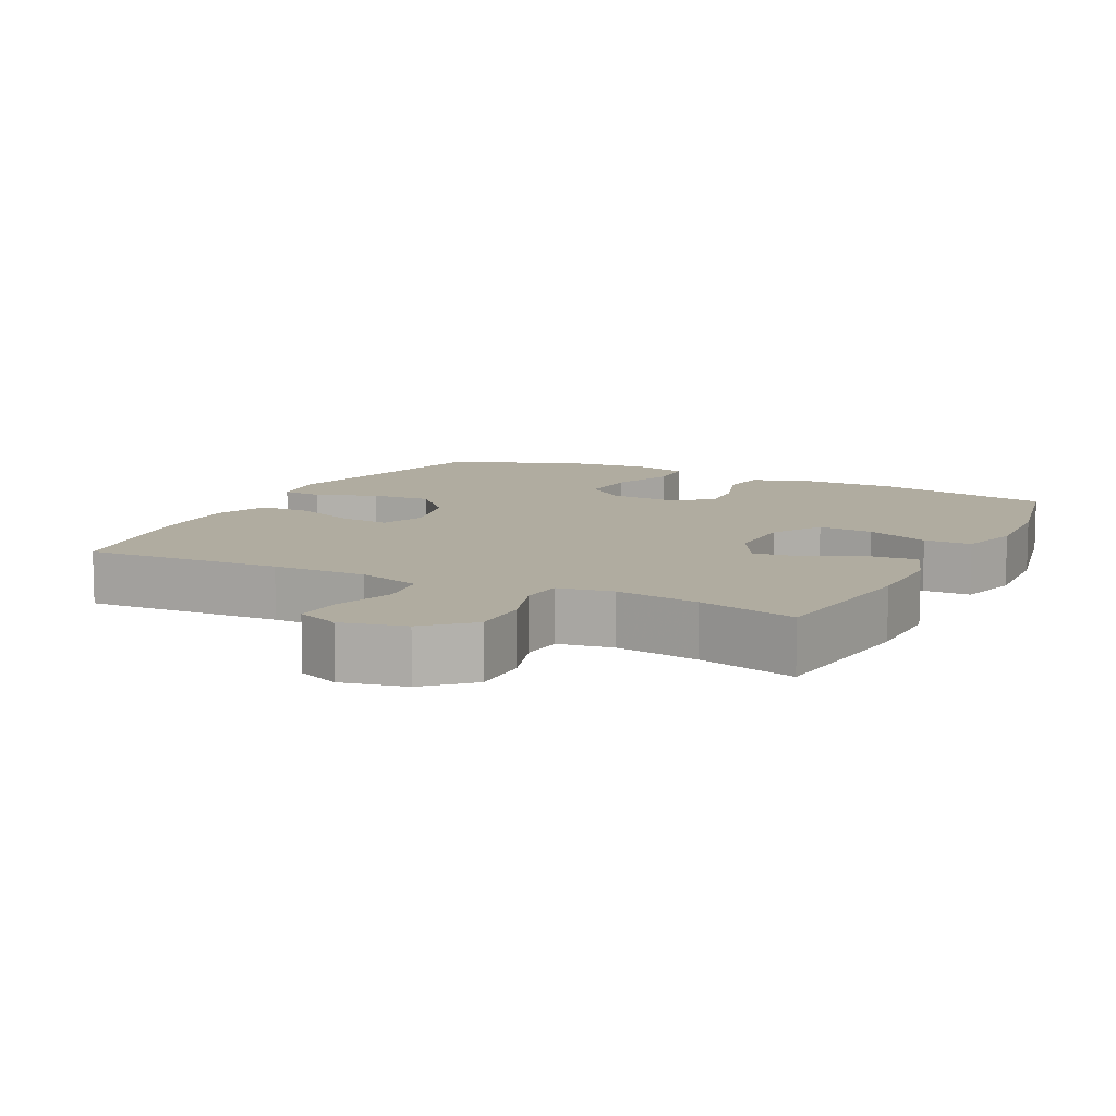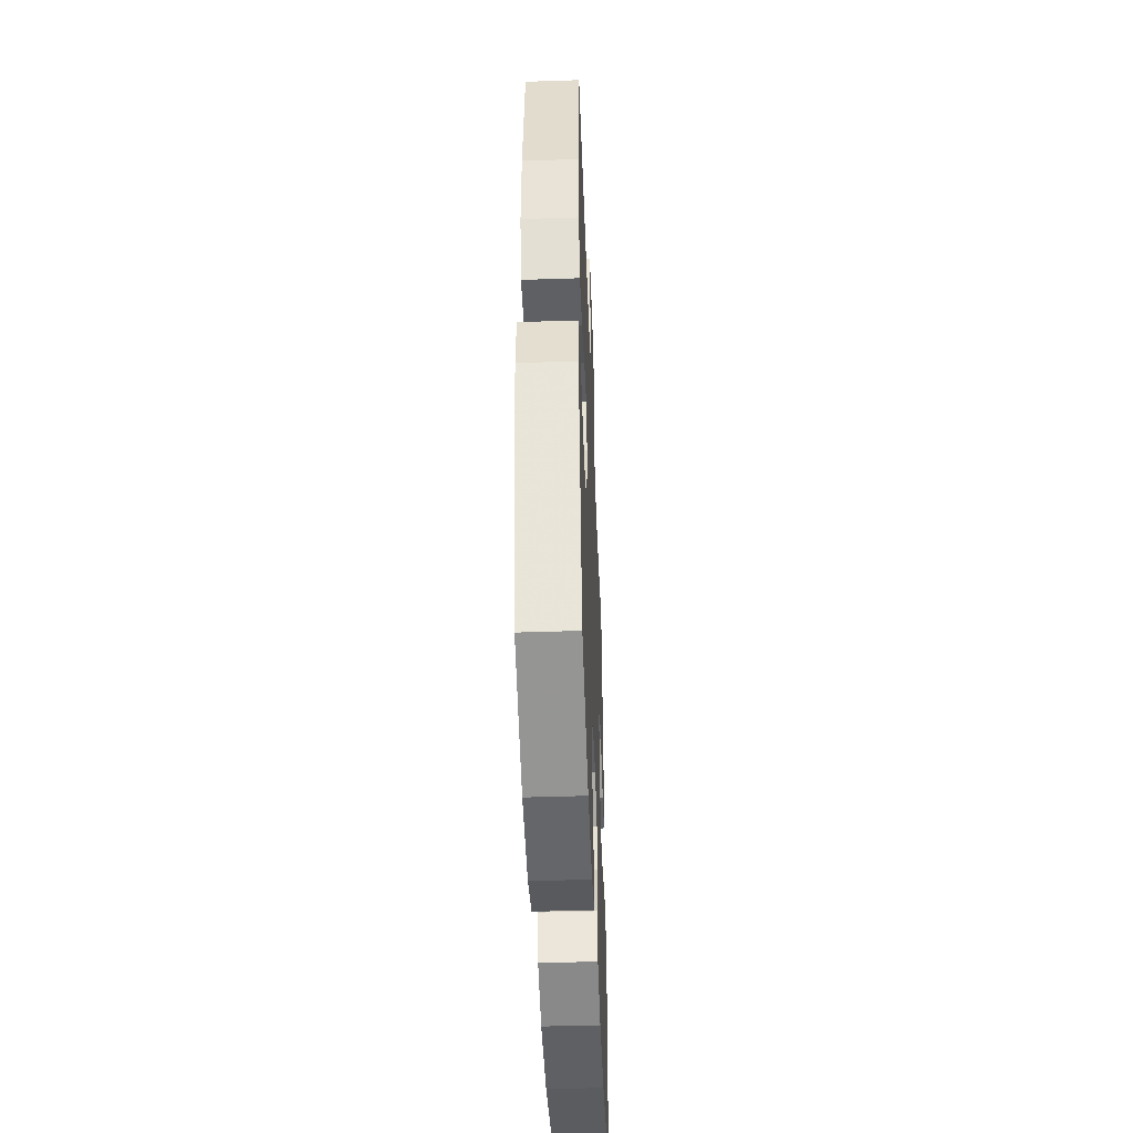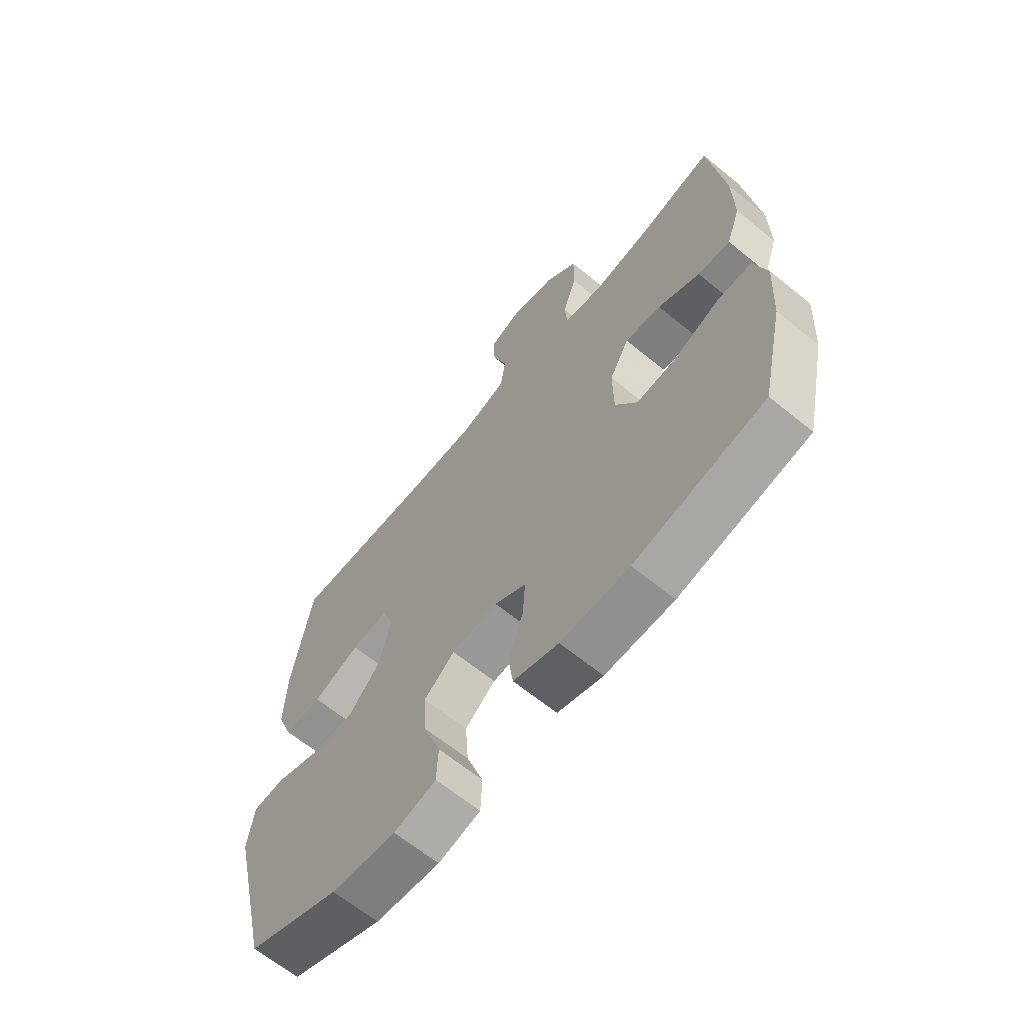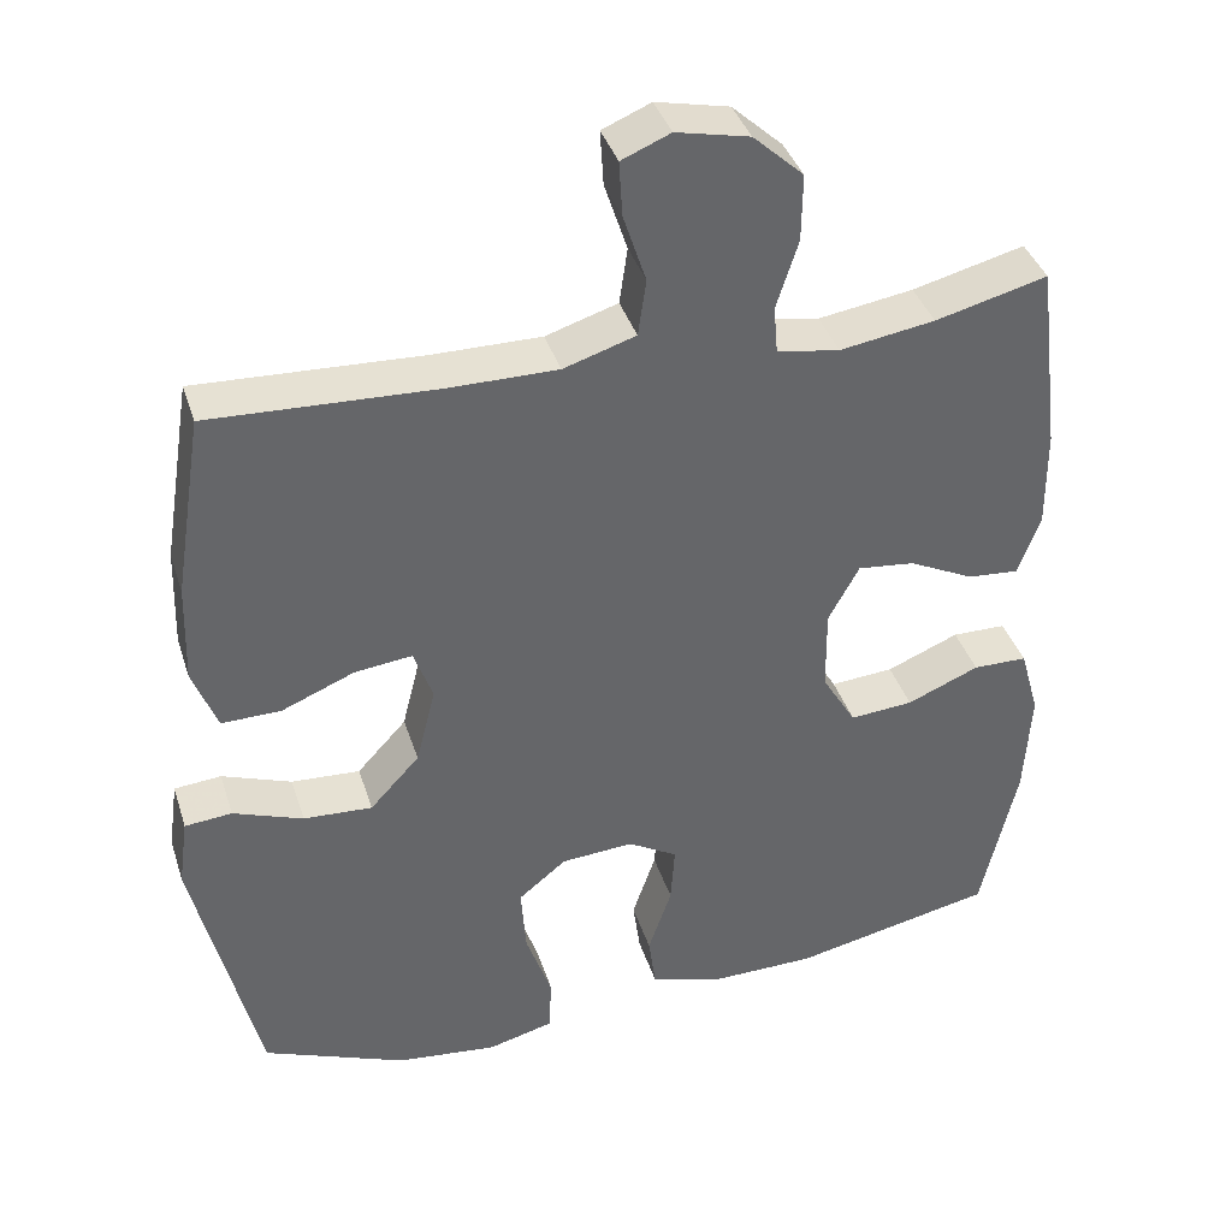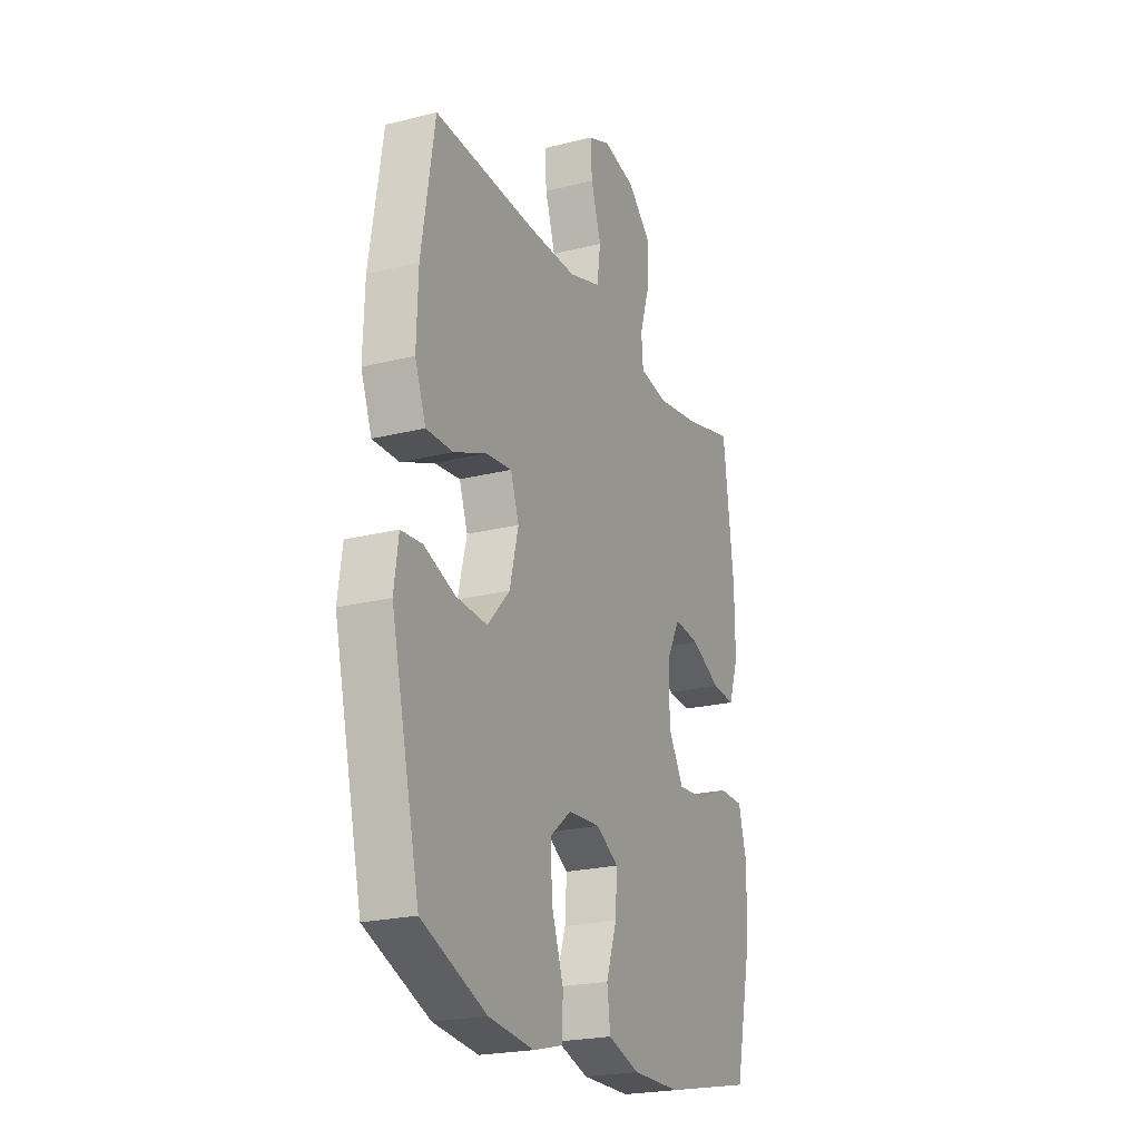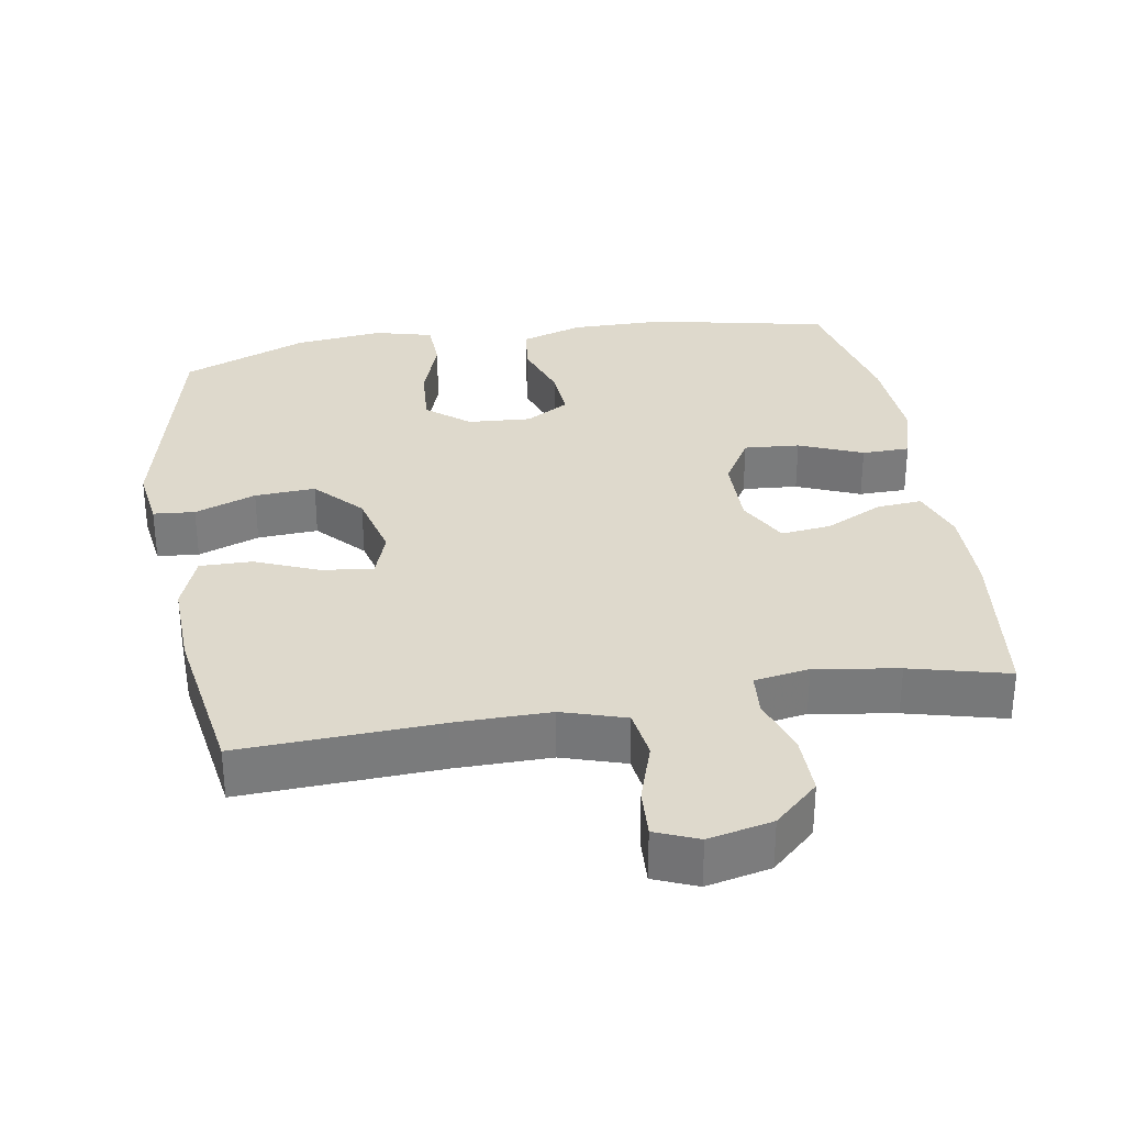
<metadata>
{"format":"obj","ext":"obj","renderer":"f3d","projection":"perspective","resolution":1024,"background":"white","views":[{"elev":9.9,"azim":26.6,"up":"+Y"},{"elev":-45.4,"azim":-87.8,"up":"+Z"},{"elev":-65.2,"azim":50.7,"up":"+Z"},{"elev":38.8,"azim":-17.1,"up":"+Z"},{"elev":-22.4,"azim":-66.5,"up":"+Z"},{"elev":32.0,"azim":-9.5,"up":"+Y"}]}
</metadata>
<code>
v -0.5 0.07 0.5
v -0.221 0.07 0.487
v -0.088 0.07 0.486
v 0.001 0.07 0.514
v 0.011 0.07 0.584
v -0.017 0.07 0.67
v -0.021 0.07 0.738
v 0.039 0.07 0.763
v 0.129 0.07 0.743
v 0.191 0.07 0.686
v 0.19 0.07 0.603
v 0.163 0.07 0.519
v 0.168 0.07 0.46
v 0.245 0.07 0.447
v 0.362 0.07 0.465
v 0.5 0.07 0.5
v 0.529 0.07 0.264
v 0.53 0.07 0.142
v 0.503 0.07 0.066
v 0.44 0.07 0.071
v 0.359 0.07 0.111
v 0.289 0.07 0.119
v 0.251 0.07 0.049
v 0.252 0.07 -0.054
v 0.294 0.07 -0.125
v 0.372 0.07 -0.119
v 0.461 0.07 -0.082
v 0.528 0.07 -0.083
v 0.552 0.07 -0.169
v 0.544 0.07 -0.303
v 0.5 0.07 -0.5
v 0.25 0.07 -0.552
v 0.118 0.07 -0.553
v 0.031 0.07 -0.525
v 0.022 0.07 -0.458
v 0.051 0.07 -0.373
v 0.056 0.07 -0.3
v -0.005 0.07 -0.264
v -0.094 0.07 -0.27
v -0.153 0.07 -0.318
v -0.147 0.07 -0.403
v -0.115 0.07 -0.496
v -0.118 0.07 -0.565
v -0.199 0.07 -0.586
v -0.323 0.07 -0.572
v -0.5 0.07 -0.5
v -0.579 0.07 -0.164
v -0.567 0.07 -0.078
v -0.509 0.07 -0.073
v -0.423 0.07 -0.105
v -0.338 0.07 -0.11
v -0.277 0.07 -0.044
v -0.253 0.07 0.052
v -0.276 0.07 0.117
v -0.347 0.07 0.109
v -0.437 0.07 0.072
v -0.51 0.07 0.071
v -0.54 0.07 0.15
v -0.536 0.07 0.274
v -0.5 0 0.5
v -0.221 0 0.487
v -0.088 0 0.486
v 0.001 0 0.514
v 0.011 0 0.584
v -0.017 0 0.67
v -0.021 0 0.738
v 0.039 0 0.763
v 0.129 0 0.743
v 0.191 0 0.686
v 0.19 0 0.603
v 0.163 0 0.519
v 0.168 0 0.46
v 0.245 0 0.447
v 0.362 0 0.465
v 0.5 0 0.5
v 0.529 0 0.264
v 0.53 0 0.142
v 0.503 0 0.066
v 0.44 0 0.071
v 0.359 0 0.111
v 0.289 0 0.119
v 0.251 0 0.049
v 0.252 0 -0.054
v 0.294 0 -0.125
v 0.372 0 -0.119
v 0.461 0 -0.082
v 0.528 0 -0.083
v 0.552 0 -0.169
v 0.544 0 -0.303
v 0.5 0 -0.5
v 0.25 0 -0.552
v 0.118 0 -0.553
v 0.031 0 -0.525
v 0.022 0 -0.458
v 0.051 0 -0.373
v 0.056 0 -0.3
v -0.005 0 -0.264
v -0.094 0 -0.27
v -0.153 0 -0.318
v -0.147 0 -0.403
v -0.115 0 -0.496
v -0.118 0 -0.565
v -0.199 0 -0.586
v -0.323 0 -0.572
v -0.5 0 -0.5
v -0.579 0 -0.164
v -0.567 0 -0.078
v -0.509 0 -0.073
v -0.423 0 -0.105
v -0.338 0 -0.11
v -0.277 0 -0.044
v -0.253 0 0.052
v -0.276 0 0.117
v -0.347 0 0.109
v -0.437 0 0.072
v -0.51 0 0.071
v -0.54 0 0.15
v -0.536 0 0.274
f 59 1 2
f 58 59 2
f 57 58 2
f 56 57 2
f 55 56 2
f 54 55 2 3
f 53 54 3 4
f 52 53 4
f 48 49 50
f 47 48 50
f 46 47 50
f 45 46 50
f 44 45 50
f 43 44 50
f 42 43 50
f 41 42 50
f 40 41 50 51
f 39 40 51 52
f 34 35 36
f 33 34 36
f 32 33 36
f 31 32 36
f 30 31 36
f 29 30 36
f 28 29 36
f 27 28 36
f 26 27 36
f 25 26 36 37
f 24 25 37 38
f 19 20 21
f 18 19 21
f 17 18 21
f 16 17 21
f 15 16 21
f 14 15 21 22
f 13 14 22 23
f 10 11 12
f 9 10 12
f 8 9 12
f 7 8 12
f 6 7 12
f 5 6 12
f 4 5 12 13
f 38 39 52
f 24 38 52
f 23 24 52
f 13 23 52
f 4 13 52
f 61 60 118
f 61 118 117
f 61 117 116
f 61 116 115
f 61 115 114
f 62 61 114 113
f 63 62 113 112
f 63 112 111
f 109 108 107
f 109 107 106
f 109 106 105
f 109 105 104
f 109 104 103
f 109 103 102
f 109 102 101
f 109 101 100
f 110 109 100 99
f 111 110 99 98
f 95 94 93
f 95 93 92
f 95 92 91
f 95 91 90
f 95 90 89
f 95 89 88
f 95 88 87
f 95 87 86
f 95 86 85
f 96 95 85 84
f 97 96 84 83
f 80 79 78
f 80 78 77
f 80 77 76
f 80 76 75
f 80 75 74
f 81 80 74 73
f 82 81 73 72
f 71 70 69
f 71 69 68
f 71 68 67
f 71 67 66
f 71 66 65
f 71 65 64
f 72 71 64 63
f 111 98 97
f 111 97 83
f 111 83 82
f 111 82 72
f 111 72 63
f 1 60 61 2
f 2 61 62 3
f 3 62 63 4
f 4 63 64 5
f 5 64 65 6
f 6 65 66 7
f 7 66 67 8
f 8 67 68 9
f 9 68 69 10
f 10 69 70 11
f 11 70 71 12
f 12 71 72 13
f 13 72 73 14
f 14 73 74 15
f 15 74 75 16
f 16 75 76 17
f 17 76 77 18
f 18 77 78 19
f 19 78 79 20
f 20 79 80 21
f 21 80 81 22
f 22 81 82 23
f 23 82 83 24
f 24 83 84 25
f 25 84 85 26
f 26 85 86 27
f 27 86 87 28
f 28 87 88 29
f 29 88 89 30
f 30 89 90 31
f 31 90 91 32
f 32 91 92 33
f 33 92 93 34
f 34 93 94 35
f 35 94 95 36
f 36 95 96 37
f 37 96 97 38
f 38 97 98 39
f 39 98 99 40
f 40 99 100 41
f 41 100 101 42
f 42 101 102 43
f 43 102 103 44
f 44 103 104 45
f 45 104 105 46
f 46 105 106 47
f 47 106 107 48
f 48 107 108 49
f 49 108 109 50
f 50 109 110 51
f 51 110 111 52
f 52 111 112 53
f 53 112 113 54
f 54 113 114 55
f 55 114 115 56
f 56 115 116 57
f 57 116 117 58
f 58 117 118 59
f 59 118 60 1

</code>
